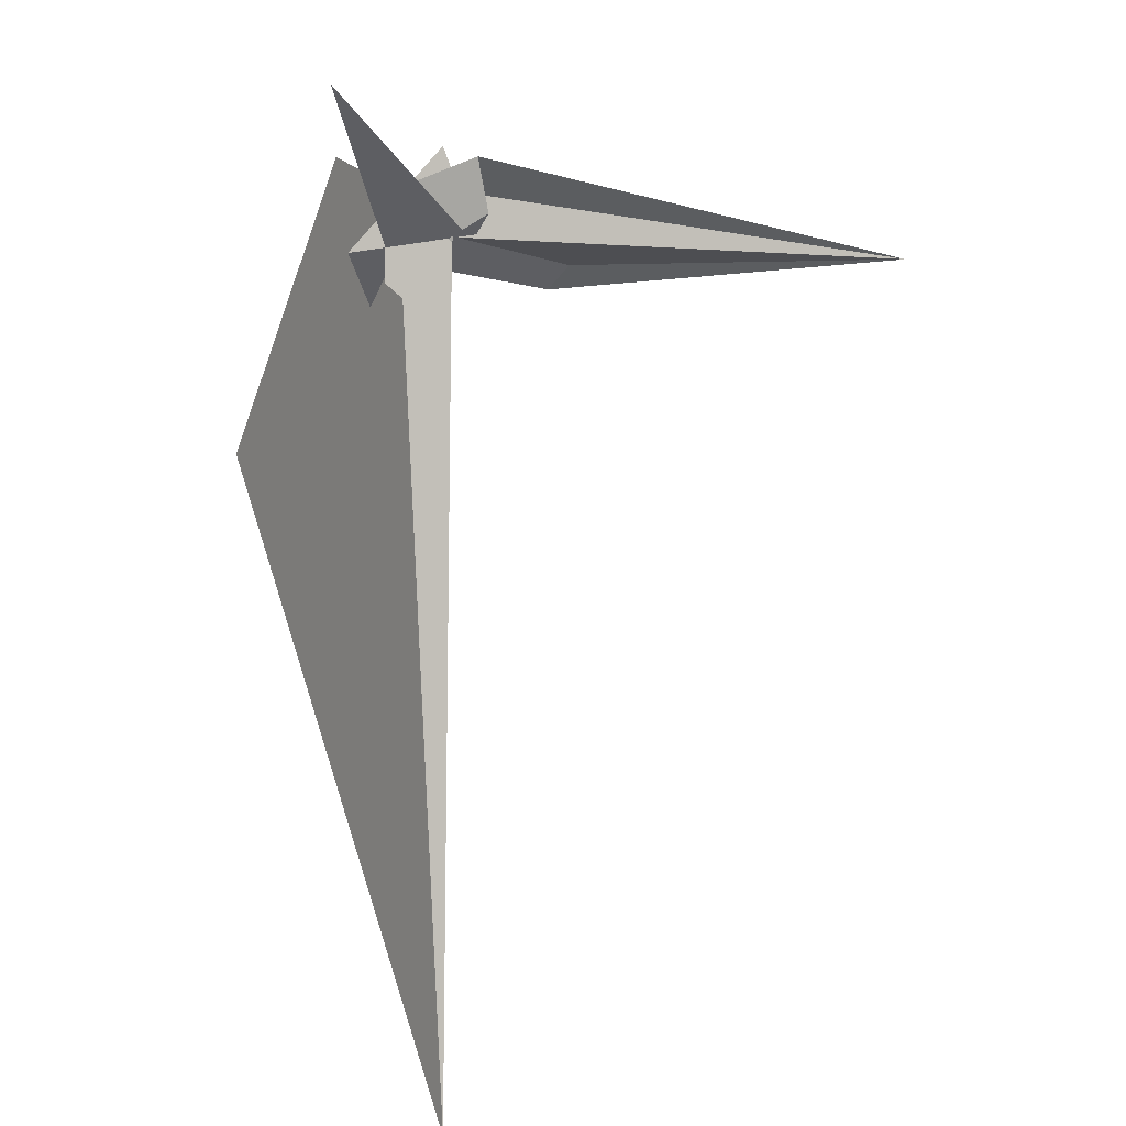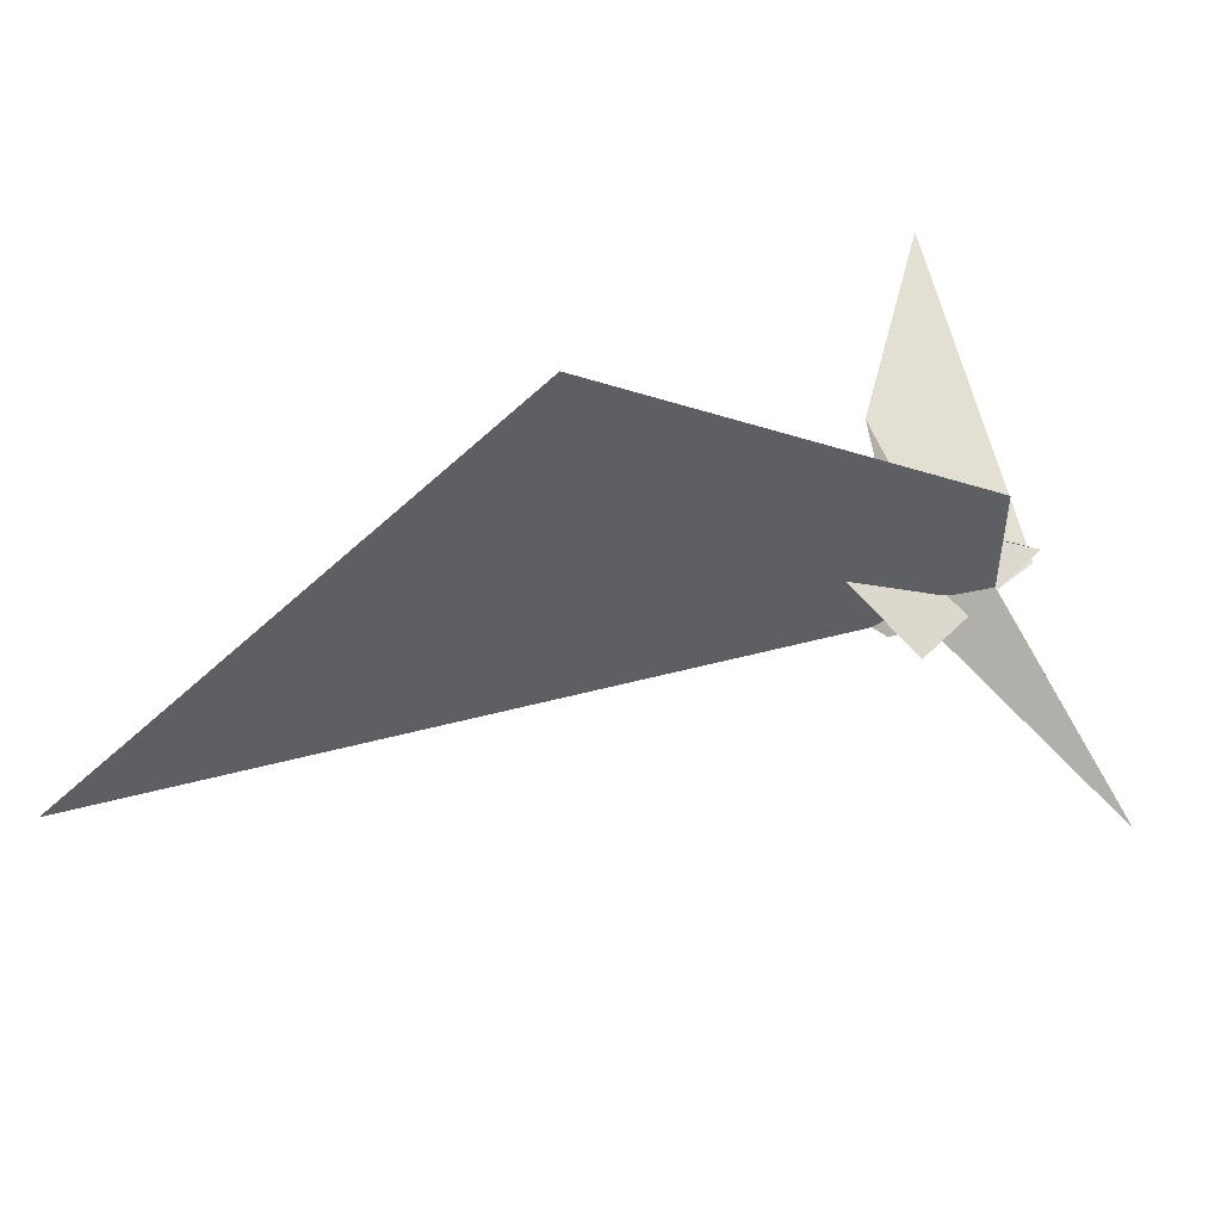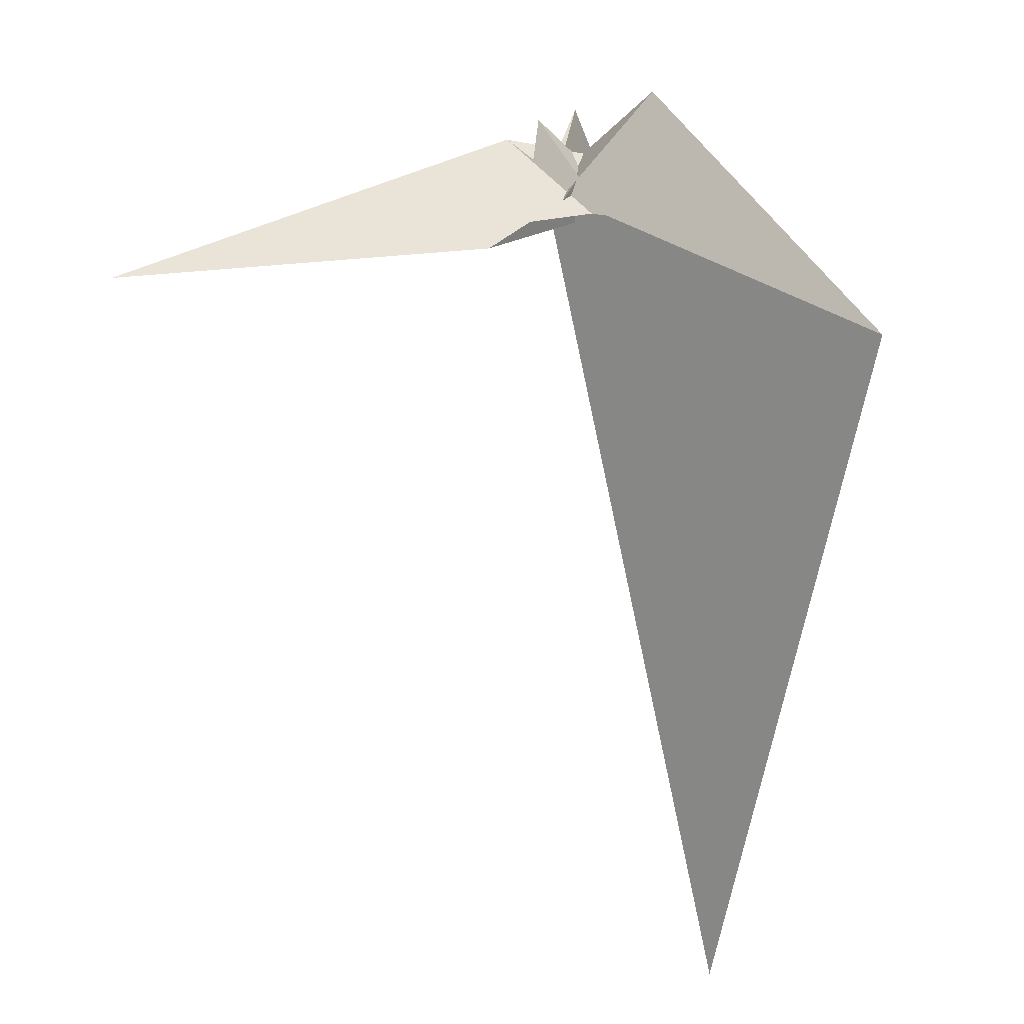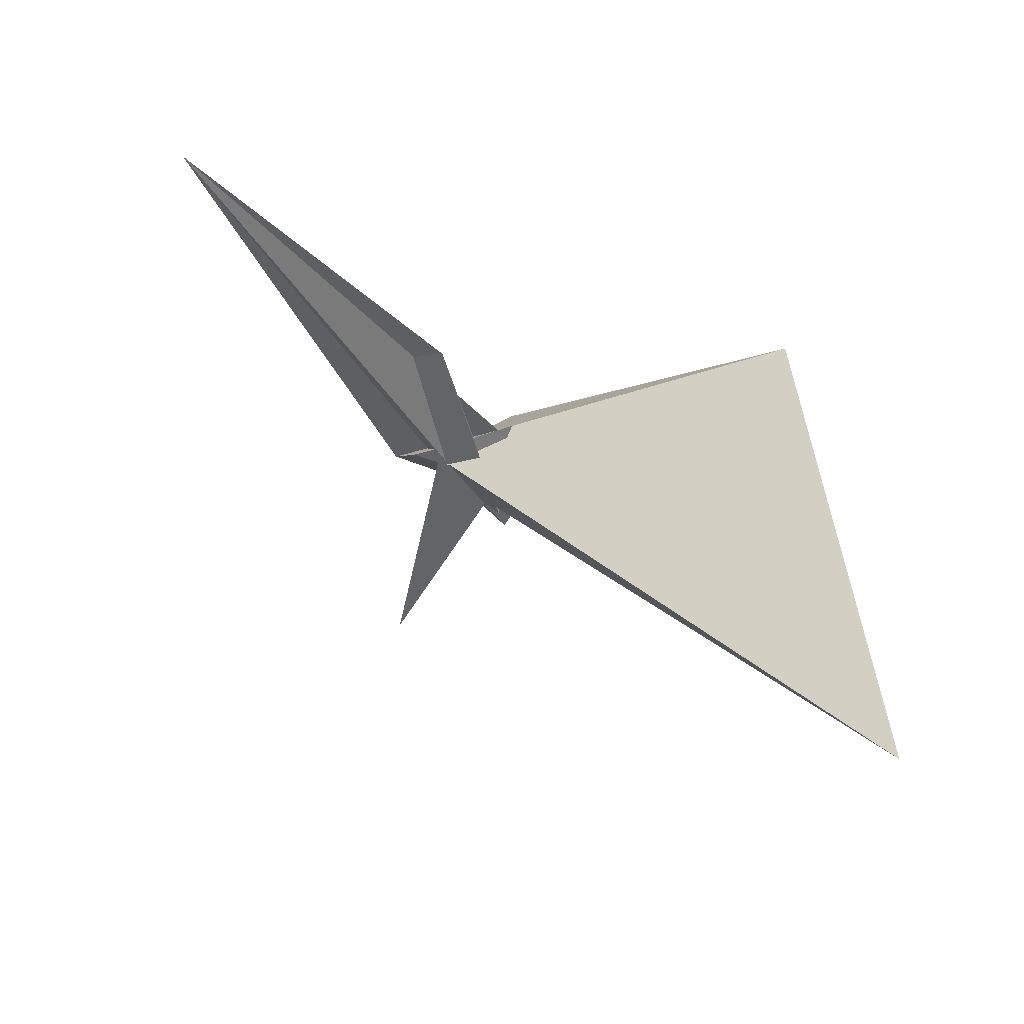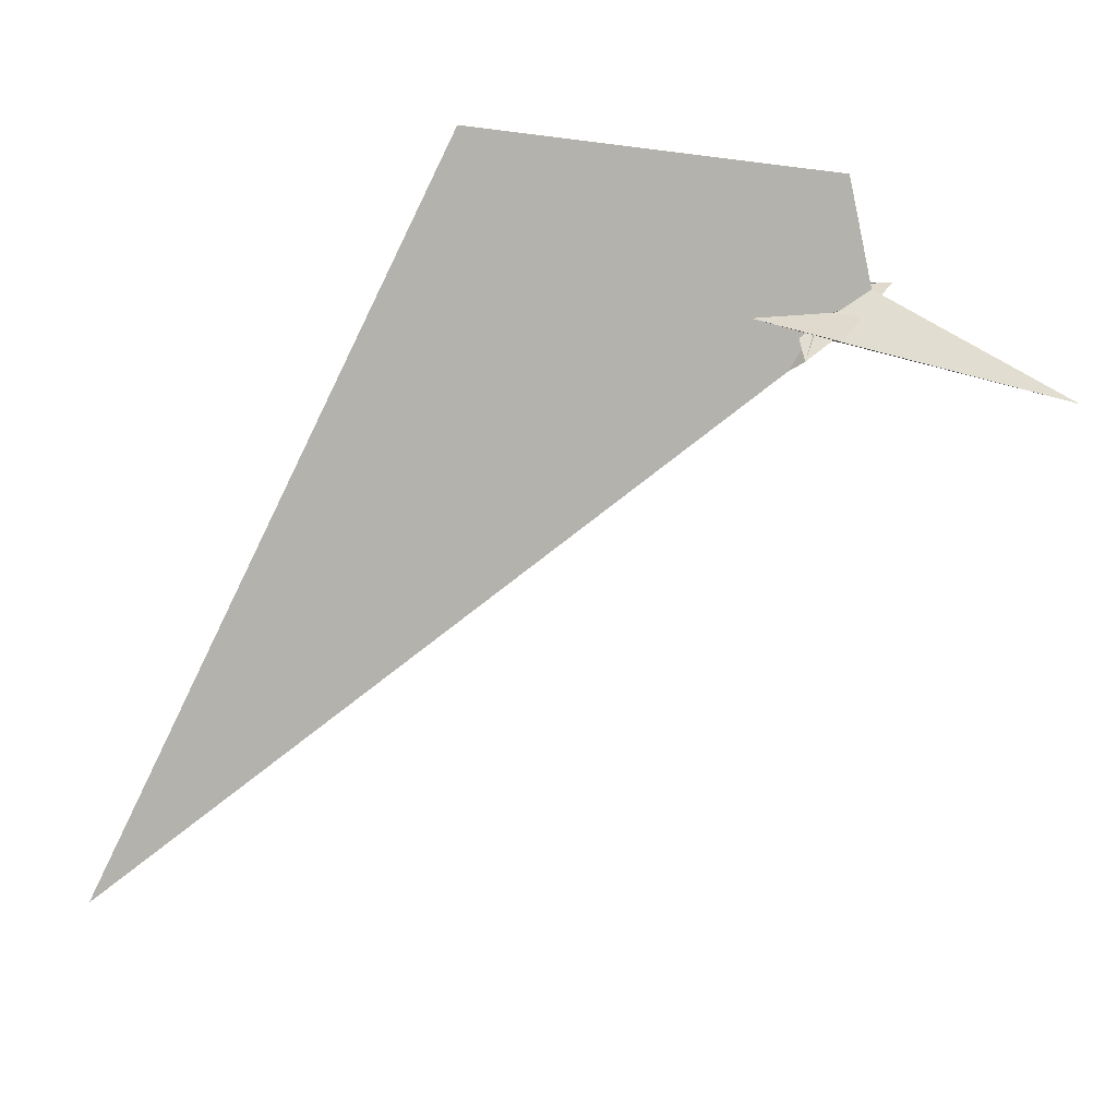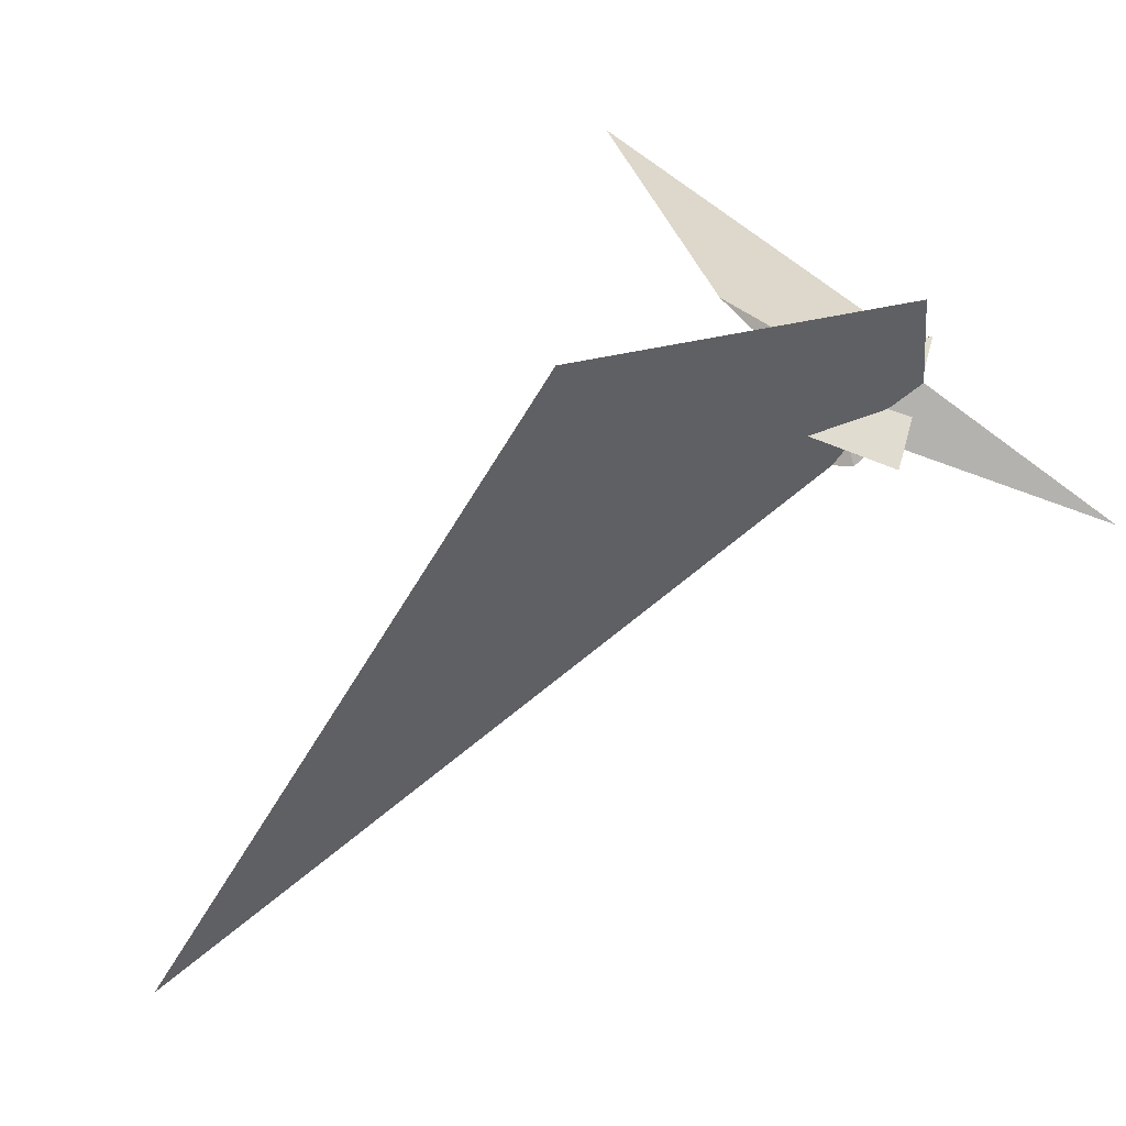
<metadata>
{"format":"obj","ext":"obj","renderer":"f3d","projection":"perspective","resolution":1024,"background":"white","views":[{"elev":-51.5,"azim":-101.3,"up":"+Y"},{"elev":-69.4,"azim":160.0,"up":"+Z"},{"elev":56.1,"azim":63.8,"up":"+Y"},{"elev":-24.6,"azim":39.8,"up":"+Y"},{"elev":-19.3,"azim":170.7,"up":"+Y"},{"elev":18.2,"azim":157.2,"up":"+Y"}]}
</metadata>
<code>
v -4.82 -4.502 14.37
v -3.273 -3.276 15.04
v 5.137 -6.694 -13.88
v 3.018 -7.801 -12.95
v 15.34 2.534 -5.755
v 14.88 81.4 250
v 31.14 15 0.937
v -0.9685 1.643 26.03
v 2.748 -7.696 -12.04
v 10.28 3.168 7.044
v 21.91 32.5 77.09
v -4.928 50.06 -42.4
v -20.66 6.209 -16.6
v -18.93 1.263 -9.304
v -12.46 5.421 -5.506
v -6.203 -4.161 12.28
v 4.239 16.25 4.184
v -102.3 -59.02 -51.3
v -3.532 -4.189 15.66
v 11.99 14.06 16.19
v 35.86 -12.1 -15.92
v 314.1 -268.2 75.54
v 15.97 -30.98 -2.718
v 175.9 44.57 -68.38
v -15.18 2.311 -15.41
v -20.76 2.056 -14.38
v 6.572 -15.03 -9.683
v -37.32 21.04 5.125
v -1.428 -27.63 -31.08
v 4.344 16.15 4.307
v -4.475 -4.697 -12.99
v 17.98 10.15 0.5234
v 4.039 13.96 2.53
v -20.71 10.91 16.48
v 10.27 -29.78 -11.78
v -2.473 -19.31 -14.36
v -2.615 -5.676 16.26
v 12.17 21.09 -4.212
v -41.18 10.26 21.24
v -17.87 0.5377 30.77
v 3.5 -8.015 -10.93
v 24.98 10.22 -1.661
v -5.971 -4.287 16.47
v 37.26 31.85 69.54
f 1 2 10 9 4 3 5 7 8 11 6
f 1 2 19 18 13 12 17 20 15 14 16
f 3 4 26 25 13 12 24 22 23 27 21
f 3 5 31 14 15 32 33 30 28 29 21
f 1 6 34 28 29 36 35 23 22 37 16
f 7 8 40 39 34 28 30 17 12 24 38
f 5 7 38 42 25 13 18 36 35 41 31
f 4 9 41 31 14 16 37 43 40 39 26
f 2 10 33 32 42 38 24 22 37 43 19
f 6 11 44 20 15 32 42 25 26 39 34
f 9 10 33 30 17 20 44 27 23 35 41
f 8 11 44 27 21 29 36 18 19 43 40

</code>
